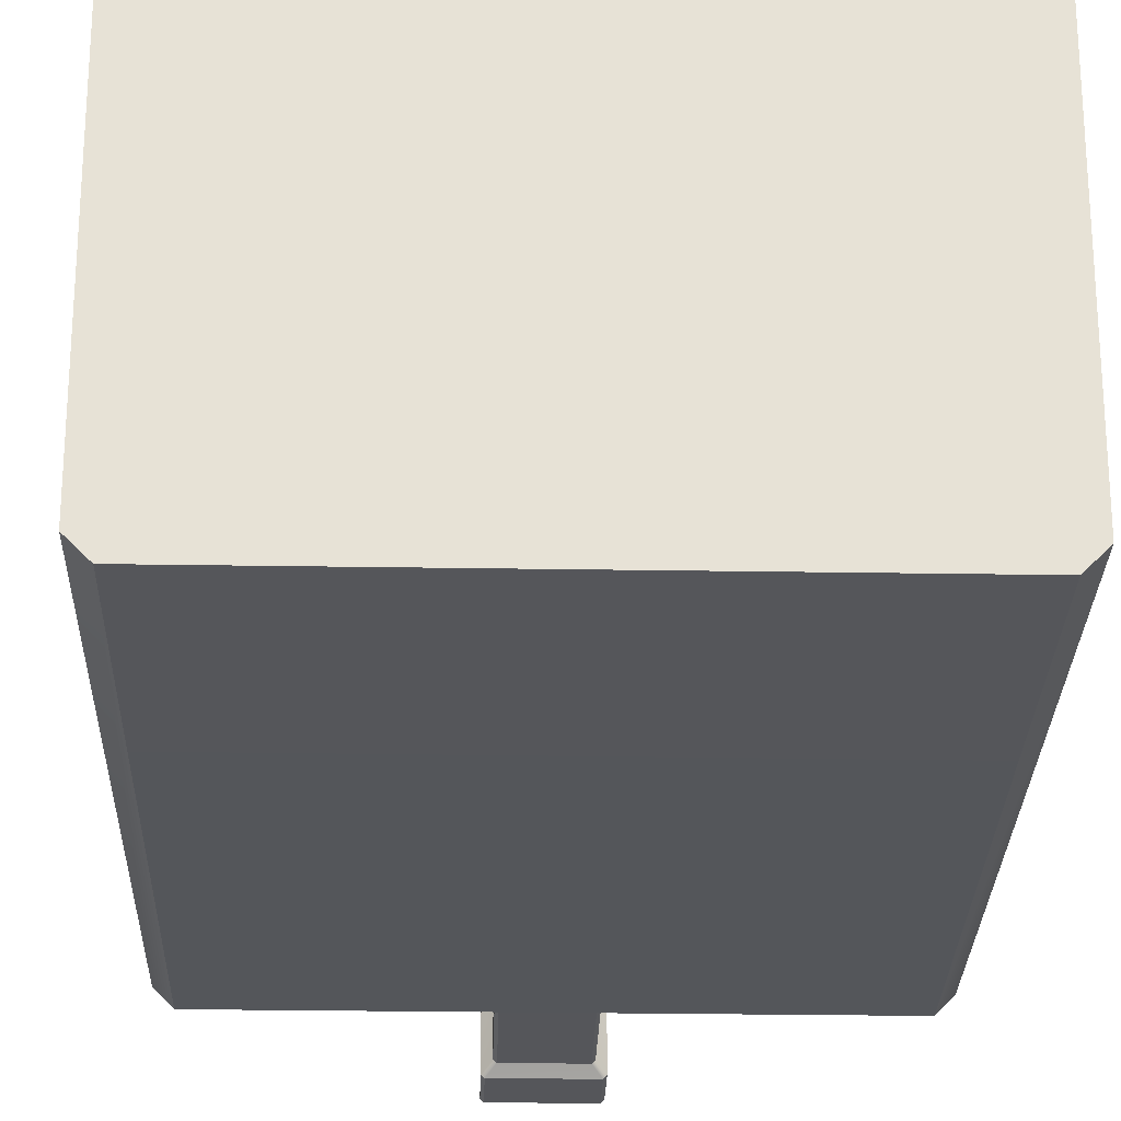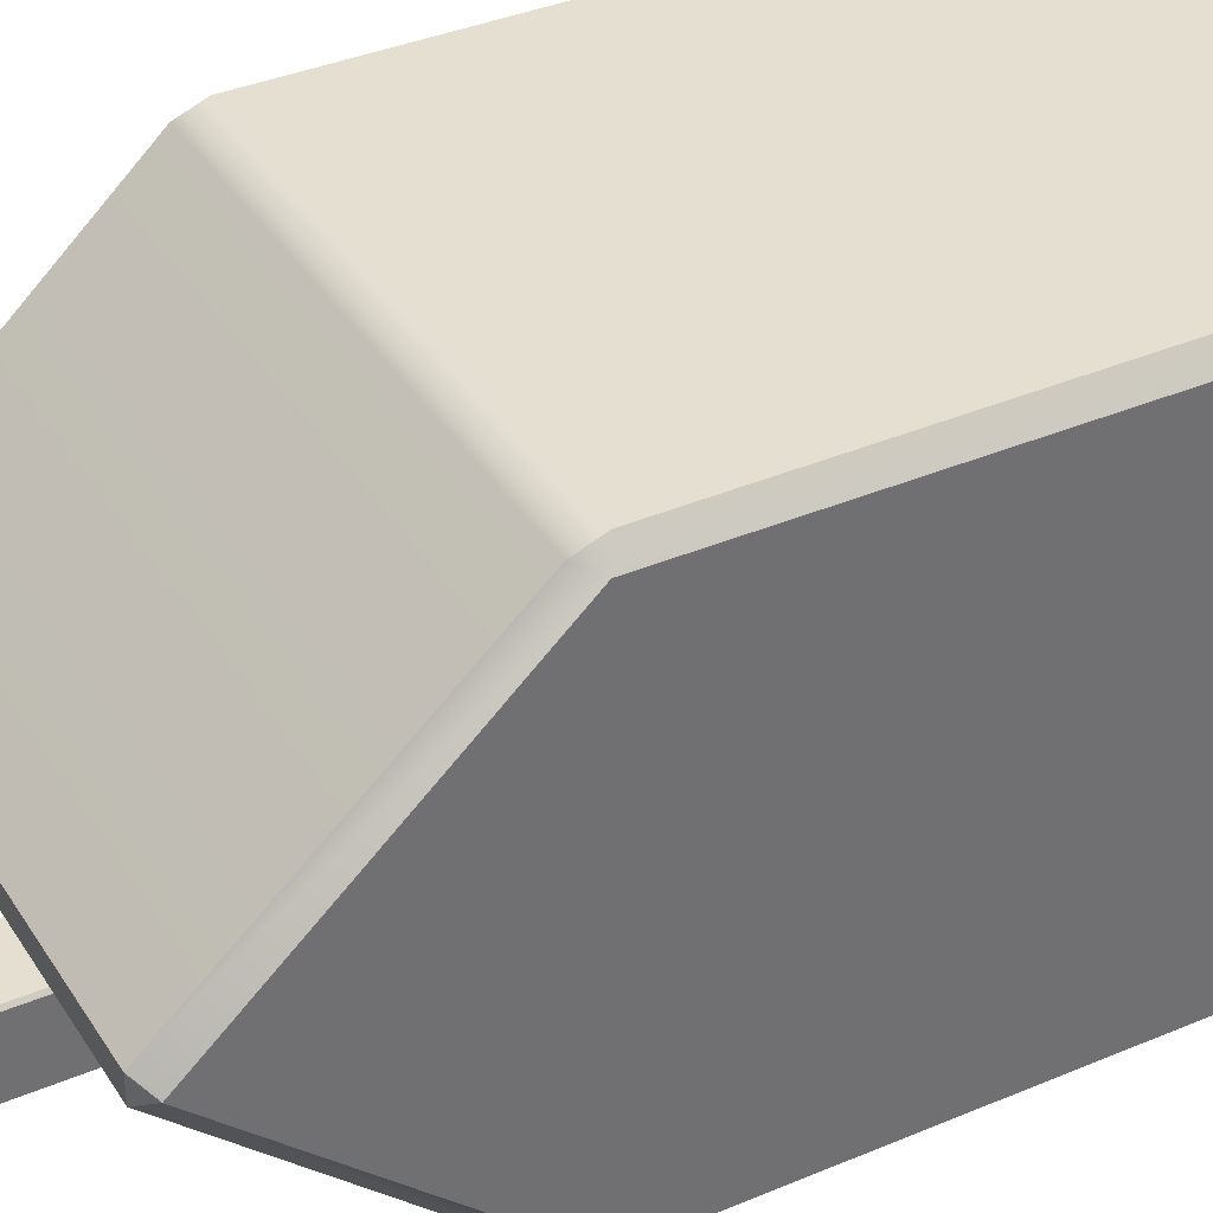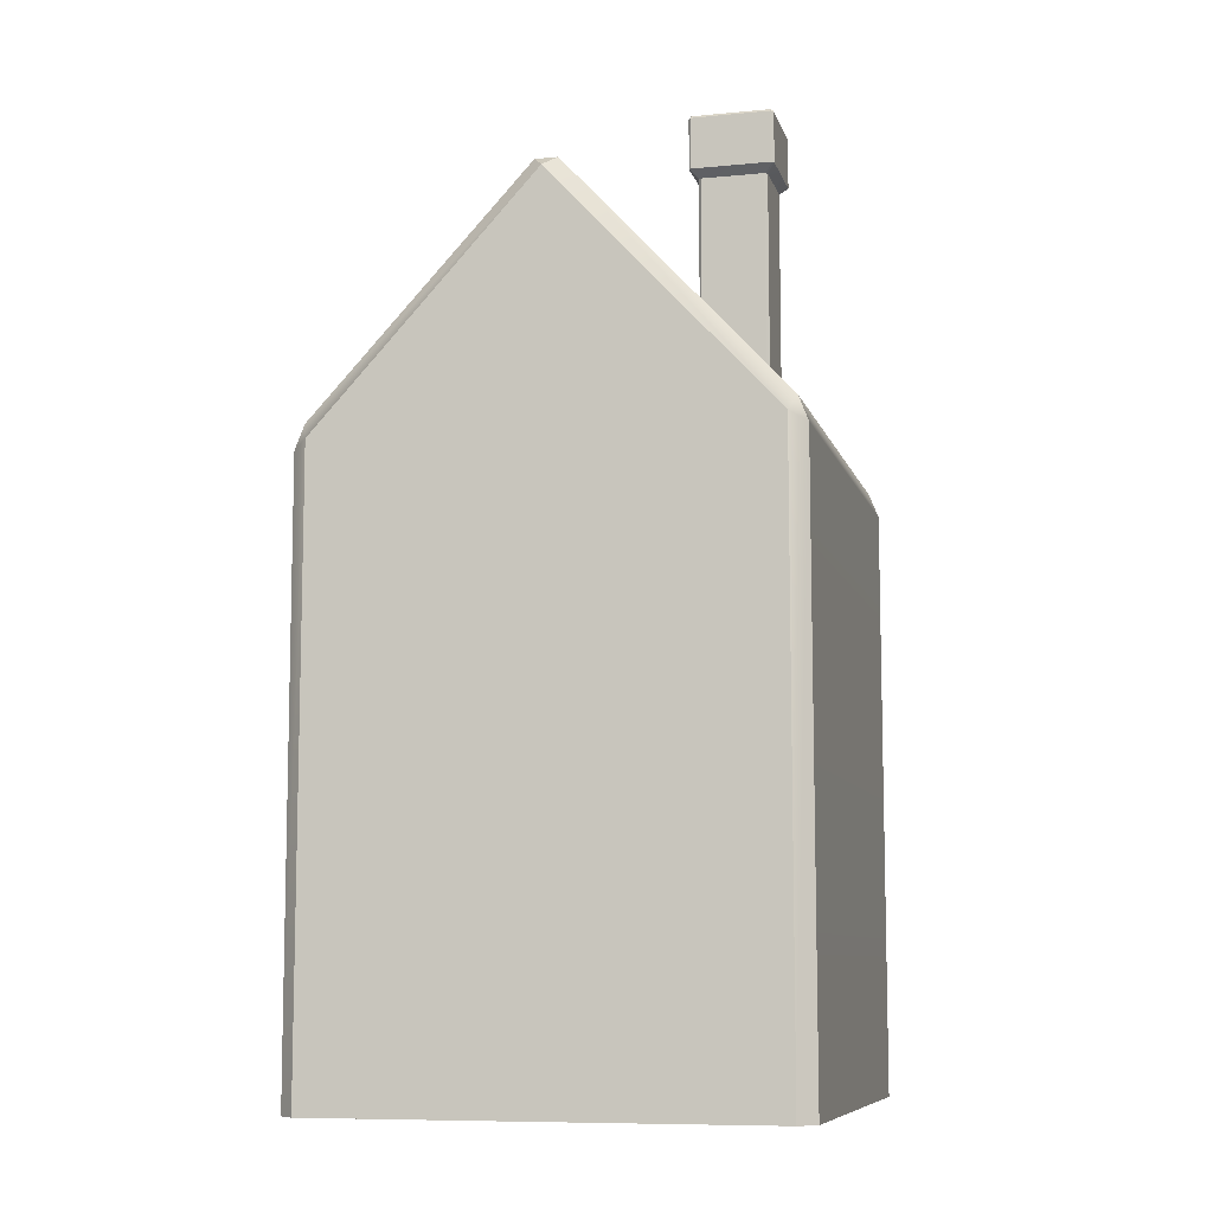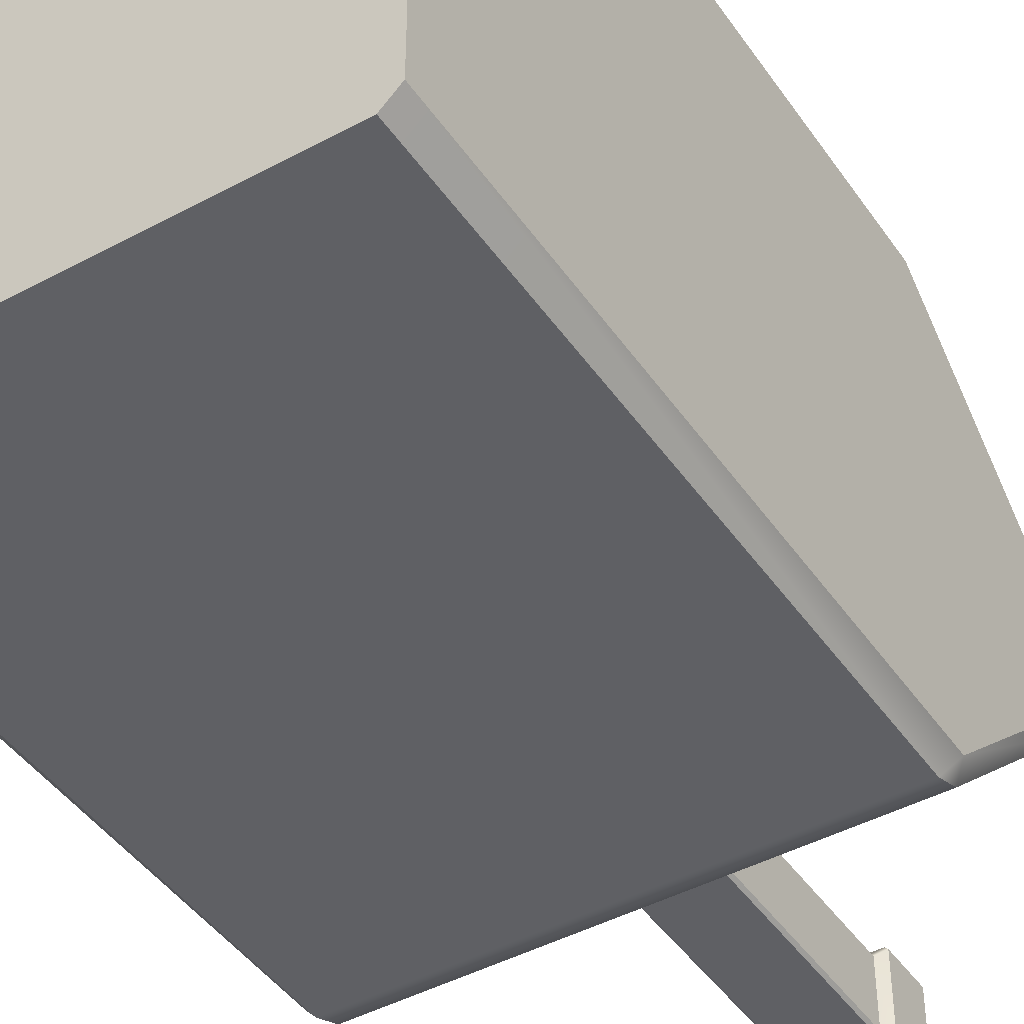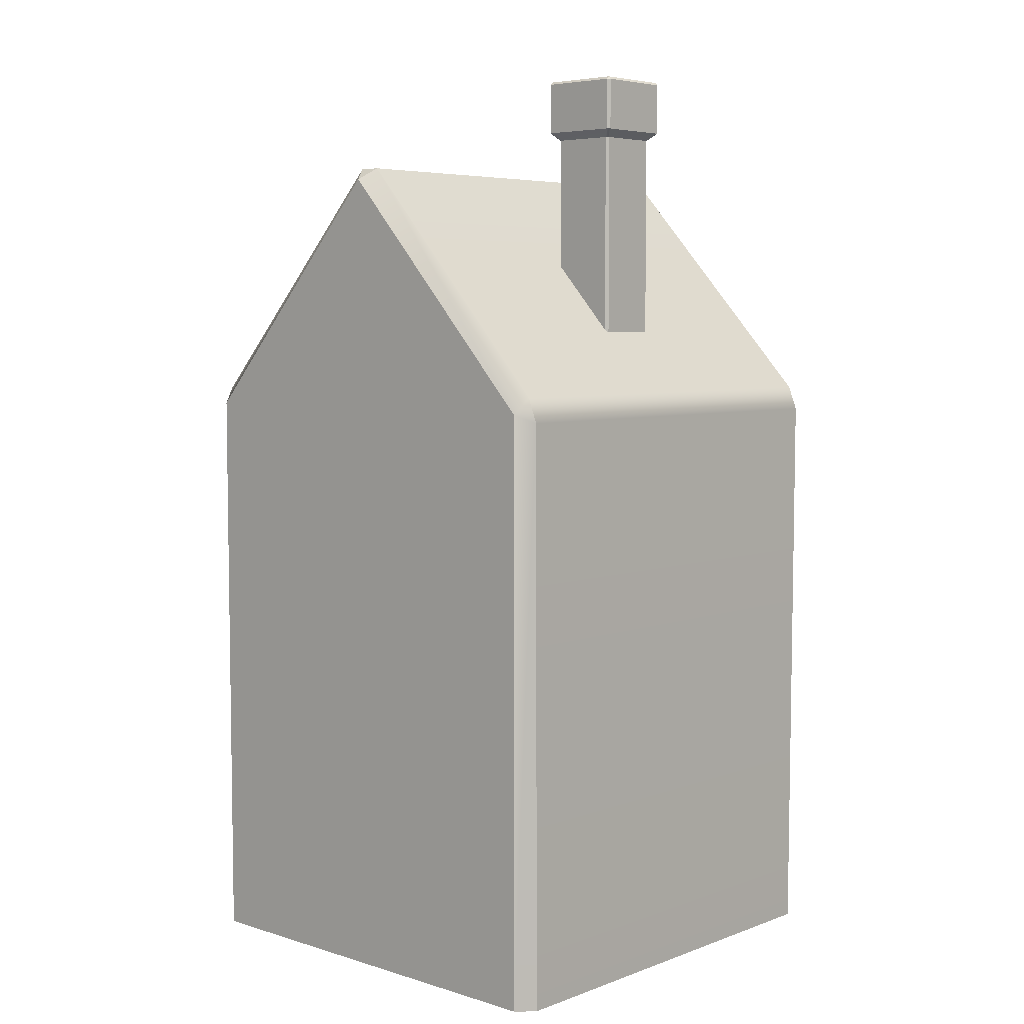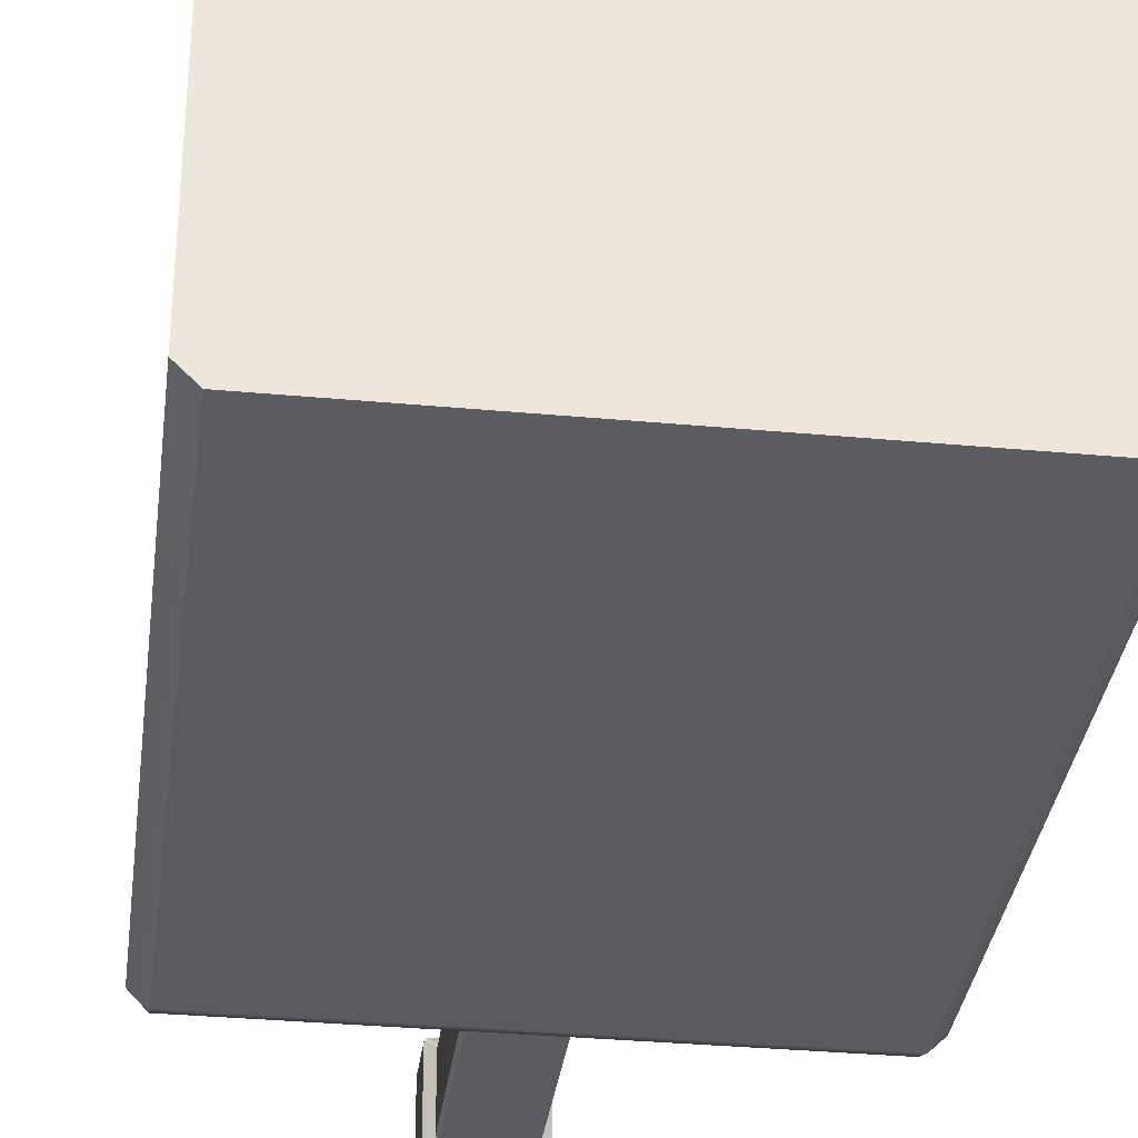
<metadata>
{"format":"obj","ext":"obj","renderer":"f3d","projection":"perspective","resolution":1024,"background":"white","views":[{"elev":-26.1,"azim":-1.5,"up":"+Z"},{"elev":37.3,"azim":-118.6,"up":"+Z"},{"elev":-8.9,"azim":104.3,"up":"+Y"},{"elev":-44.4,"azim":32.2,"up":"+Z"},{"elev":5.6,"azim":132.6,"up":"+Y"},{"elev":-33.6,"azim":-7.2,"up":"+Z"}]}
</metadata>
<code>
g default
v 0.5 0 0
v -0.5 0 0
v -0.5 1.269 0.466
v -0.4701 1.252 0.5
v -0.4701 1.304 0.4797
v 0.4701 1.304 0.4797
v 0.4701 1.252 0.5
v 0.5 1.269 0.466
v -0.4701 1.304 -0.4797
v -0.4701 1.252 -0.5
v -0.5 1.269 -0.466
v 0.5 1.269 -0.466
v 0.4701 1.252 -0.5
v 0.4701 1.304 -0.4797
v -0.5 0 0.466
v -0.466 0 0.5
v 0.5 0 0.466
v 0.466 0 0.5
v -0.4653 1.798 0.02357
v -0.4653 1.798 -0.02357
v -0.5 1.773 0
v 0.4653 1.798 -0.02357
v 0.4653 1.798 0.02357
v 0.5 1.773 0
v -0.5 0 -0.466
v -0.466 0 -0.5
v 0.5 0 -0.466
v 0.466 0 -0.5
v -0.08307 1.998 -0.196
v -0.08307 2.003 -0.2017
v -0.08879 1.998 -0.2017
v 0.08879 1.998 -0.2017
v 0.08307 2.003 -0.2017
v 0.08307 1.998 -0.196
v -0.08879 1.998 -0.3679
v -0.08307 2.003 -0.3679
v -0.08307 1.998 -0.3736
v 0.08307 1.998 -0.3736
v 0.08307 2.003 -0.3679
v 0.08879 1.998 -0.3679
v -0.07188 1.393 -0.2187
v -0.06616 1.393 -0.2129
v -0.06616 1.872 -0.2129
v -0.07188 1.872 -0.2187
v 0.07188 1.393 -0.2187
v 0.06616 1.393 -0.2129
v 0.06616 1.872 -0.2129
v 0.07188 1.872 -0.2187
v -0.08307 1.889 -0.3736
v -0.08879 1.889 -0.3679
v 0.08879 1.889 -0.3679
v 0.08307 1.889 -0.3736
v -0.08307 1.889 -0.196
v -0.08879 1.889 -0.2017
v 0.08879 1.889 -0.2017
v 0.08307 1.889 -0.196
v 0.07188 1.872 -0.351
v 0.06616 1.872 -0.3567
v -0.06616 1.872 -0.3567
v -0.07188 1.872 -0.351
v 0.07188 1.393 -0.351
v 0.06616 1.393 -0.3567
v -0.06616 1.393 -0.3567
v -0.07188 1.393 -0.351
g housesmall
f 2 1 17 18 16 15
f 25 26 28 27 1 2
f 3 5 19 21
f 4 3 15 16
f 5 4 7 6
f 6 8 24 23
f 8 7 18 17
f 9 11 21 20
f 10 9 14 13
f 11 10 26 25
f 12 14 22 24
f 13 12 27 28
f 20 19 23 22
f 4 16 18 7
f 20 22 14 9
f 10 13 28 26
f 24 1 27 12
f 11 25 2 21
f 5 6 23 19
f 8 17 1 24
f 21 2 15 3
f 3 4 5
f 6 7 8
f 9 10 11
f 12 13 14
f 19 20 21
f 22 23 24
f 64 63 62 61 45 46 42 41
f 29 31 54 53
f 30 29 34 33
f 31 30 36 35
f 32 34 56 55
f 33 32 40 39
f 35 37 49 50
f 37 36 39 38
f 38 40 51 52
f 41 42 43 44
f 44 43 53 54
f 46 45 48 47
f 47 48 55 56
f 50 49 59 60
f 52 51 57 58
f 58 57 61 62
f 60 59 63 64
f 53 56 34 29
f 30 33 39 36
f 37 38 52 49
f 55 51 40 32
f 50 54 31 35
f 43 47 56 53
f 48 57 51 55
f 49 52 58 59
f 60 44 54 50
f 43 42 46 47
f 48 45 61 57
f 59 58 62 63
f 60 64 41 44
f 29 30 31
f 32 33 34
f 35 36 37
f 38 39 40

</code>
